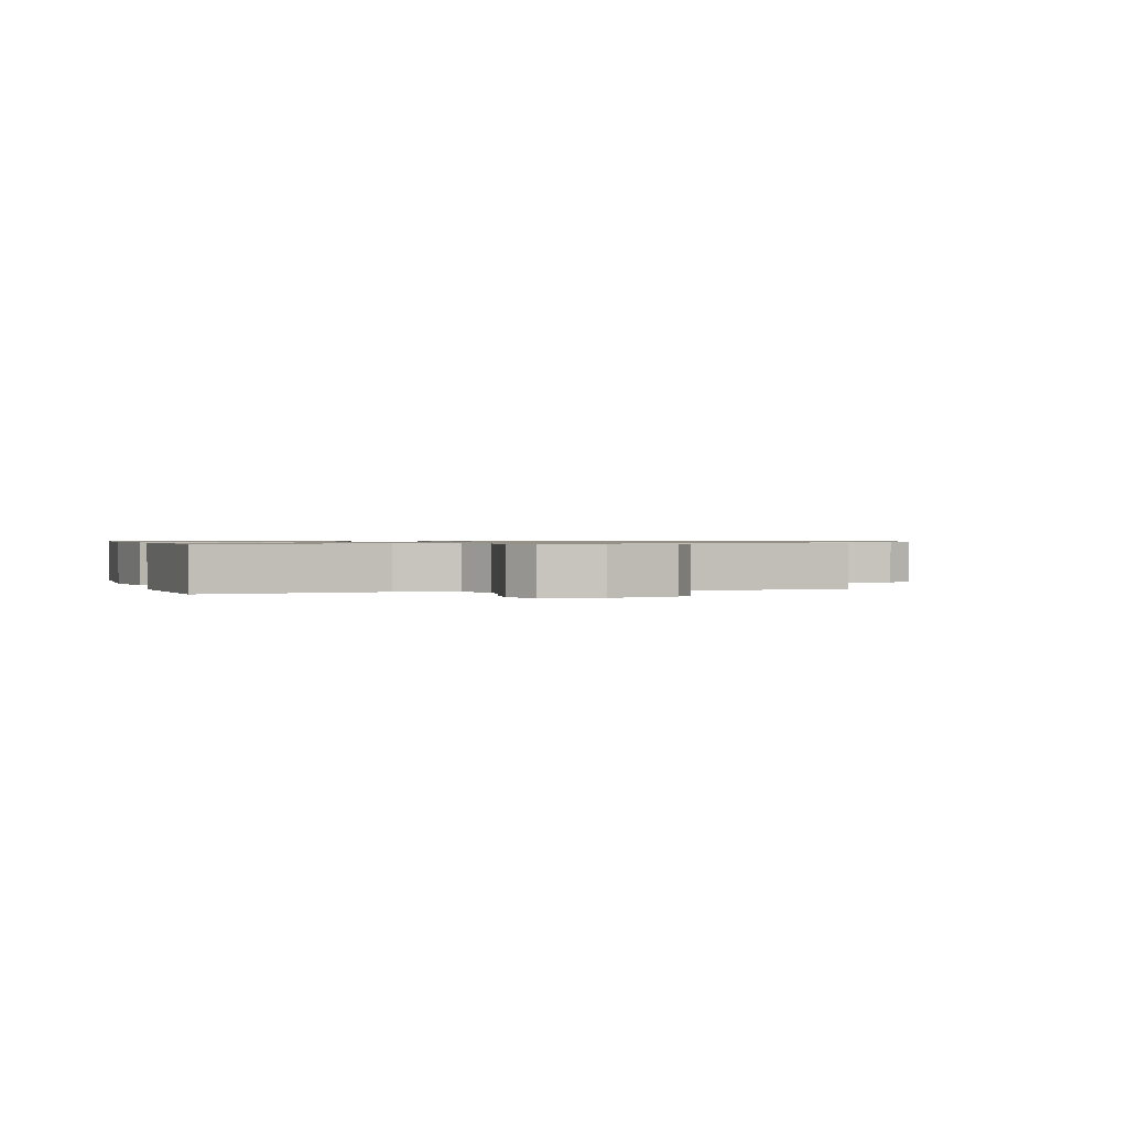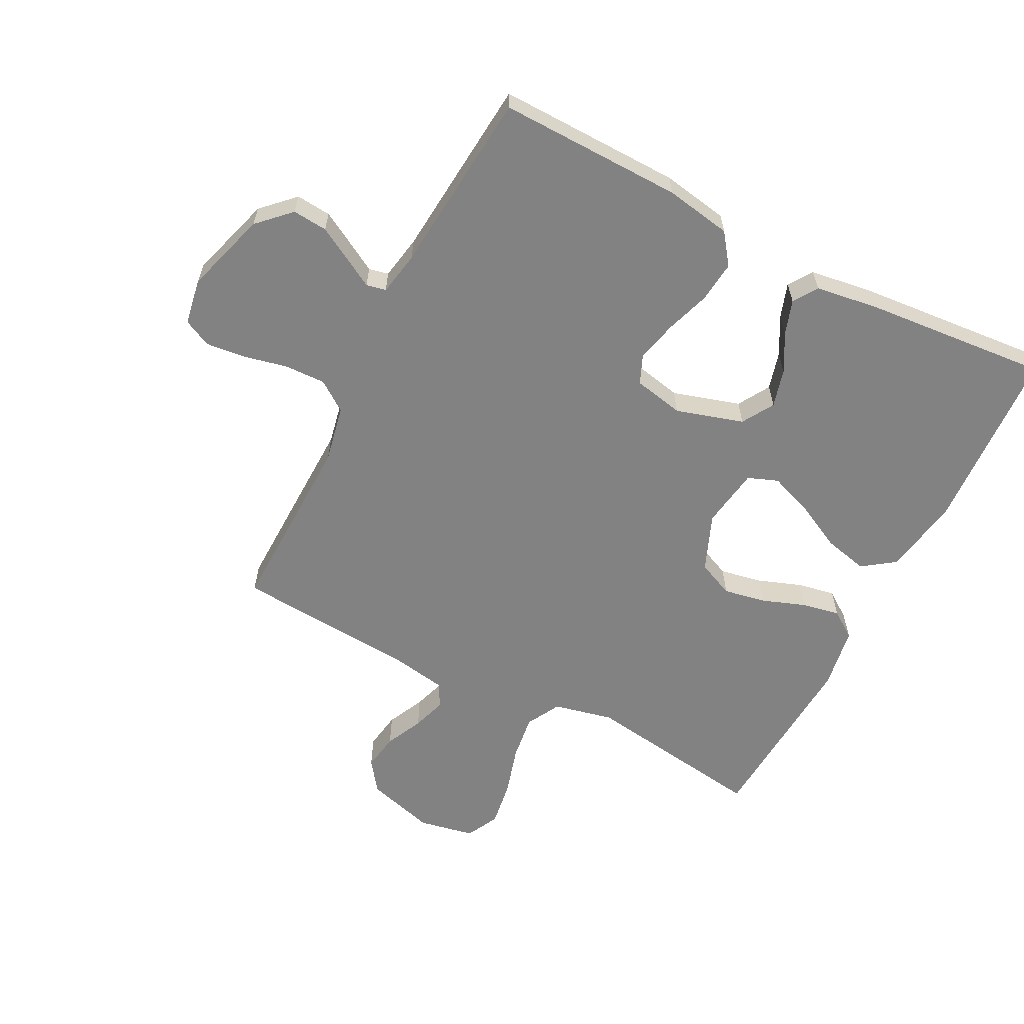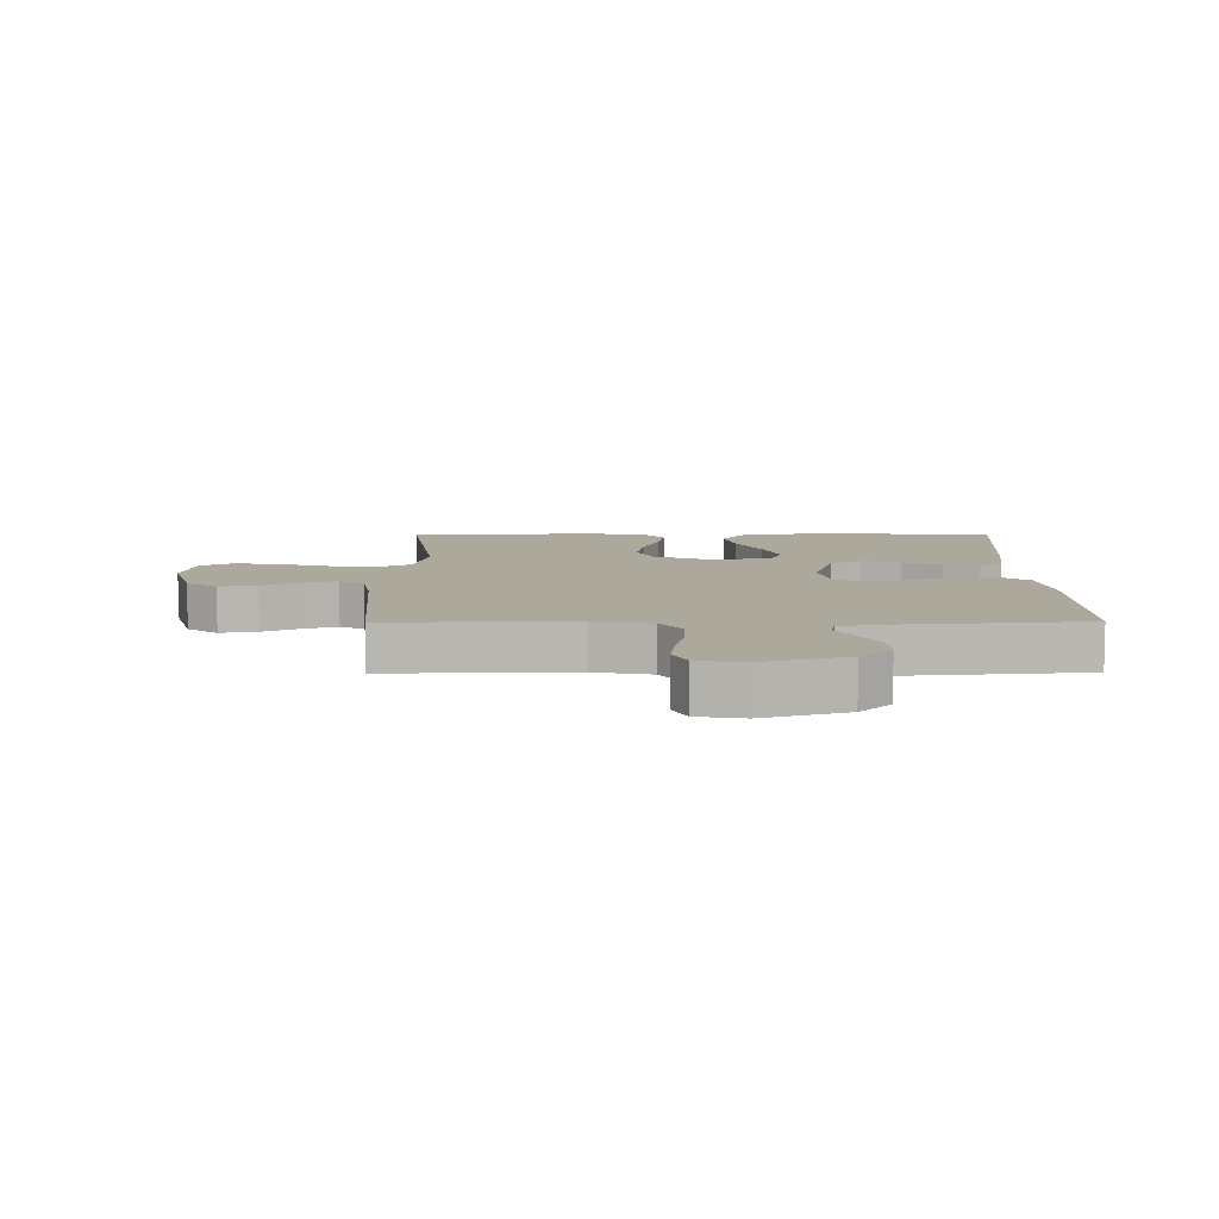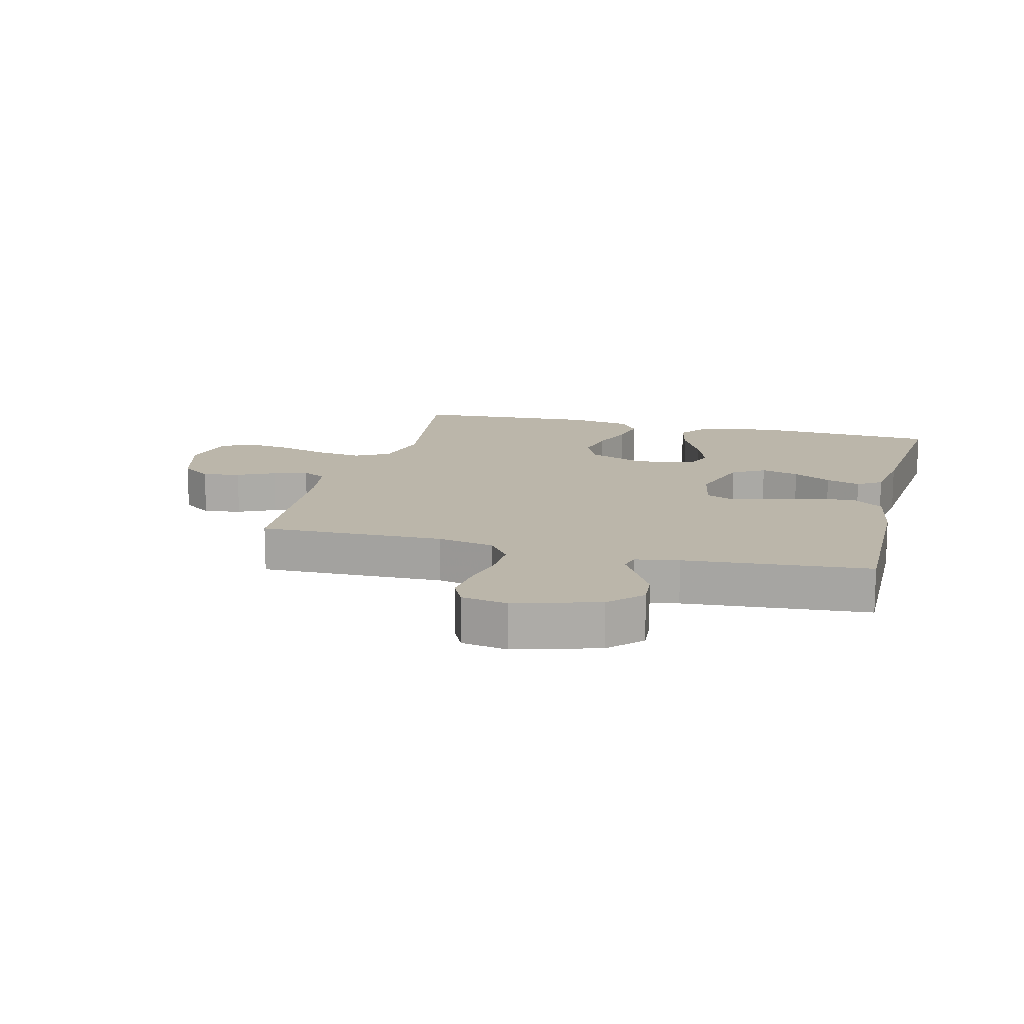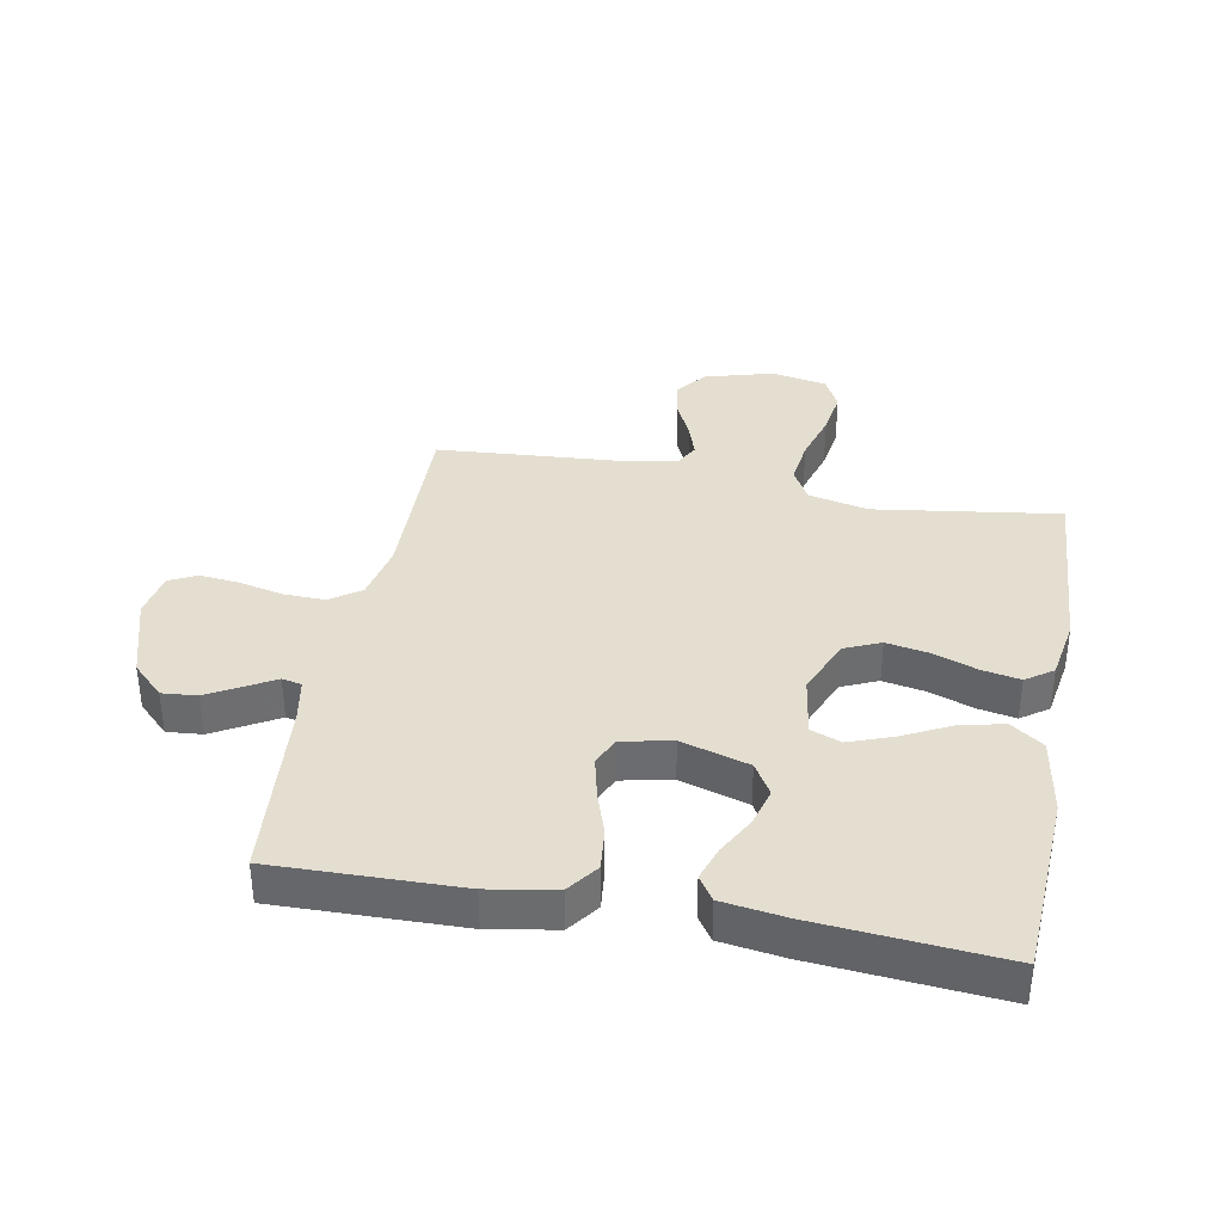
<metadata>
{"format":"obj","ext":"obj","renderer":"f3d","projection":"perspective","resolution":1024,"background":"white","views":[{"elev":0.8,"azim":-17.5,"up":"+Y"},{"elev":-60.9,"azim":152.8,"up":"+Y"},{"elev":8.5,"azim":89.5,"up":"+Y"},{"elev":13.9,"azim":104.5,"up":"+Y"},{"elev":36.4,"azim":-169.4,"up":"+Y"}]}
</metadata>
<code>
v 0.5 0.07 -0.5
v 0.2 0.07 -0.494
v 0.092 0.07 -0.475
v 0.055 0.07 -0.425
v 0.062 0.07 -0.358
v 0.086 0.07 -0.286
v 0.102 0.07 -0.219
v 0.082 0.07 -0.172
v 0 0.07 -0.155
v -0.11 0.07 -0.188
v -0.141 0.07 -0.24
v -0.124 0.07 -0.302
v -0.09 0.07 -0.364
v -0.071 0.07 -0.42
v -0.097 0.07 -0.459
v -0.2 0.07 -0.474
v -0.5 0.07 -0.5
v -0.517 0.07 -0.2
v -0.496 0.07 -0.073
v -0.443 0.07 -0.035
v -0.371 0.07 -0.052
v -0.294 0.07 -0.091
v -0.223 0.07 -0.117
v -0.174 0.07 -0.098
v -0.159 0.07 0
v -0.197 0.07 0.093
v -0.256 0.07 0.119
v -0.325 0.07 0.106
v -0.396 0.07 0.08
v -0.458 0.07 0.068
v -0.502 0.07 0.099
v -0.519 0.07 0.2
v -0.5 0.07 0.5
v -0.2 0.07 0.457
v -0.103 0.07 0.479
v -0.073 0.07 0.534
v -0.083 0.07 0.608
v -0.107 0.07 0.69
v -0.118 0.07 0.764
v -0.091 0.07 0.817
v 0 0.07 0.835
v 0.112 0.07 0.803
v 0.149 0.07 0.753
v 0.139 0.07 0.692
v 0.11 0.07 0.631
v 0.092 0.07 0.576
v 0.113 0.07 0.537
v 0.2 0.07 0.522
v 0.5 0.07 0.5
v 0.493 0.07 0.2
v 0.512 0.07 0.107
v 0.561 0.07 0.072
v 0.628 0.07 0.074
v 0.699 0.07 0.09
v 0.764 0.07 0.097
v 0.809 0.07 0.075
v 0.822 0.07 0
v 0.781 0.07 -0.135
v 0.73 0.07 -0.185
v 0.673 0.07 -0.18
v 0.618 0.07 -0.149
v 0.571 0.07 -0.122
v 0.539 0.07 -0.129
v 0.526 0.07 -0.2
v 0.5 0 -0.5
v 0.2 0 -0.494
v 0.092 0 -0.475
v 0.055 0 -0.425
v 0.062 0 -0.358
v 0.086 0 -0.286
v 0.102 0 -0.219
v 0.082 0 -0.172
v 0 0 -0.155
v -0.11 0 -0.188
v -0.141 0 -0.24
v -0.124 0 -0.302
v -0.09 0 -0.364
v -0.071 0 -0.42
v -0.097 0 -0.459
v -0.2 0 -0.474
v -0.5 0 -0.5
v -0.517 0 -0.2
v -0.496 0 -0.073
v -0.443 0 -0.035
v -0.371 0 -0.052
v -0.294 0 -0.091
v -0.223 0 -0.117
v -0.174 0 -0.098
v -0.159 0 0
v -0.197 0 0.093
v -0.256 0 0.119
v -0.325 0 0.106
v -0.396 0 0.08
v -0.458 0 0.068
v -0.502 0 0.099
v -0.519 0 0.2
v -0.5 0 0.5
v -0.2 0 0.457
v -0.103 0 0.479
v -0.073 0 0.534
v -0.083 0 0.608
v -0.107 0 0.69
v -0.118 0 0.764
v -0.091 0 0.817
v 0 0 0.835
v 0.112 0 0.803
v 0.149 0 0.753
v 0.139 0 0.692
v 0.11 0 0.631
v 0.092 0 0.576
v 0.113 0 0.537
v 0.2 0 0.522
v 0.5 0 0.5
v 0.493 0 0.2
v 0.512 0 0.107
v 0.561 0 0.072
v 0.628 0 0.074
v 0.699 0 0.09
v 0.764 0 0.097
v 0.809 0 0.075
v 0.822 0 0
v 0.781 0 -0.135
v 0.73 0 -0.185
v 0.673 0 -0.18
v 0.618 0 -0.149
v 0.571 0 -0.122
v 0.539 0 -0.129
v 0.526 0 -0.2
f 60 61 62
f 59 60 62
f 58 59 62
f 57 58 62
f 56 57 62
f 55 56 62
f 54 55 62
f 53 54 62
f 52 53 62 63
f 51 52 63 64
f 48 49 50
f 64 1 2
f 51 64 2
f 50 51 2
f 48 50 2
f 47 48 2
f 43 44 45
f 42 43 45
f 41 42 45
f 40 41 45
f 39 40 45
f 38 39 45
f 37 38 45
f 36 37 45 46
f 46 47 2
f 36 46 2
f 35 36 2
f 32 33 34
f 31 32 34
f 30 31 34
f 29 30 34
f 28 29 34
f 27 28 34 35
f 20 21 22
f 19 20 22
f 18 19 22
f 17 18 22
f 16 17 22
f 15 16 22
f 14 15 22
f 13 14 22
f 12 13 22
f 11 12 22 23
f 10 11 23 24
f 4 5 6
f 3 4 6
f 2 3 6
f 2 6 7
f 35 2 7
f 26 27 35
f 25 26 35
f 9 10 24 25
f 8 9 25 35
f 7 8 35
f 126 125 124
f 126 124 123
f 126 123 122
f 126 122 121
f 126 121 120
f 126 120 119
f 126 119 118
f 126 118 117
f 127 126 117 116
f 128 127 116 115
f 114 113 112
f 66 65 128
f 66 128 115
f 66 115 114
f 66 114 112
f 66 112 111
f 109 108 107
f 109 107 106
f 109 106 105
f 109 105 104
f 109 104 103
f 109 103 102
f 109 102 101
f 110 109 101 100
f 66 111 110
f 66 110 100
f 66 100 99
f 98 97 96
f 98 96 95
f 98 95 94
f 98 94 93
f 98 93 92
f 99 98 92 91
f 86 85 84
f 86 84 83
f 86 83 82
f 86 82 81
f 86 81 80
f 86 80 79
f 86 79 78
f 86 78 77
f 86 77 76
f 87 86 76 75
f 88 87 75 74
f 70 69 68
f 70 68 67
f 70 67 66
f 71 70 66
f 71 66 99
f 99 91 90
f 99 90 89
f 89 88 74 73
f 99 89 73 72
f 99 72 71
f 1 65 66 2
f 2 66 67 3
f 3 67 68 4
f 4 68 69 5
f 5 69 70 6
f 6 70 71 7
f 7 71 72 8
f 8 72 73 9
f 9 73 74 10
f 10 74 75 11
f 11 75 76 12
f 12 76 77 13
f 13 77 78 14
f 14 78 79 15
f 15 79 80 16
f 16 80 81 17
f 17 81 82 18
f 18 82 83 19
f 19 83 84 20
f 20 84 85 21
f 21 85 86 22
f 22 86 87 23
f 23 87 88 24
f 24 88 89 25
f 25 89 90 26
f 26 90 91 27
f 27 91 92 28
f 28 92 93 29
f 29 93 94 30
f 30 94 95 31
f 31 95 96 32
f 32 96 97 33
f 33 97 98 34
f 34 98 99 35
f 35 99 100 36
f 36 100 101 37
f 37 101 102 38
f 38 102 103 39
f 39 103 104 40
f 40 104 105 41
f 41 105 106 42
f 42 106 107 43
f 43 107 108 44
f 44 108 109 45
f 45 109 110 46
f 46 110 111 47
f 47 111 112 48
f 48 112 113 49
f 49 113 114 50
f 50 114 115 51
f 51 115 116 52
f 52 116 117 53
f 53 117 118 54
f 54 118 119 55
f 55 119 120 56
f 56 120 121 57
f 57 121 122 58
f 58 122 123 59
f 59 123 124 60
f 60 124 125 61
f 61 125 126 62
f 62 126 127 63
f 63 127 128 64
f 64 128 65 1

</code>
